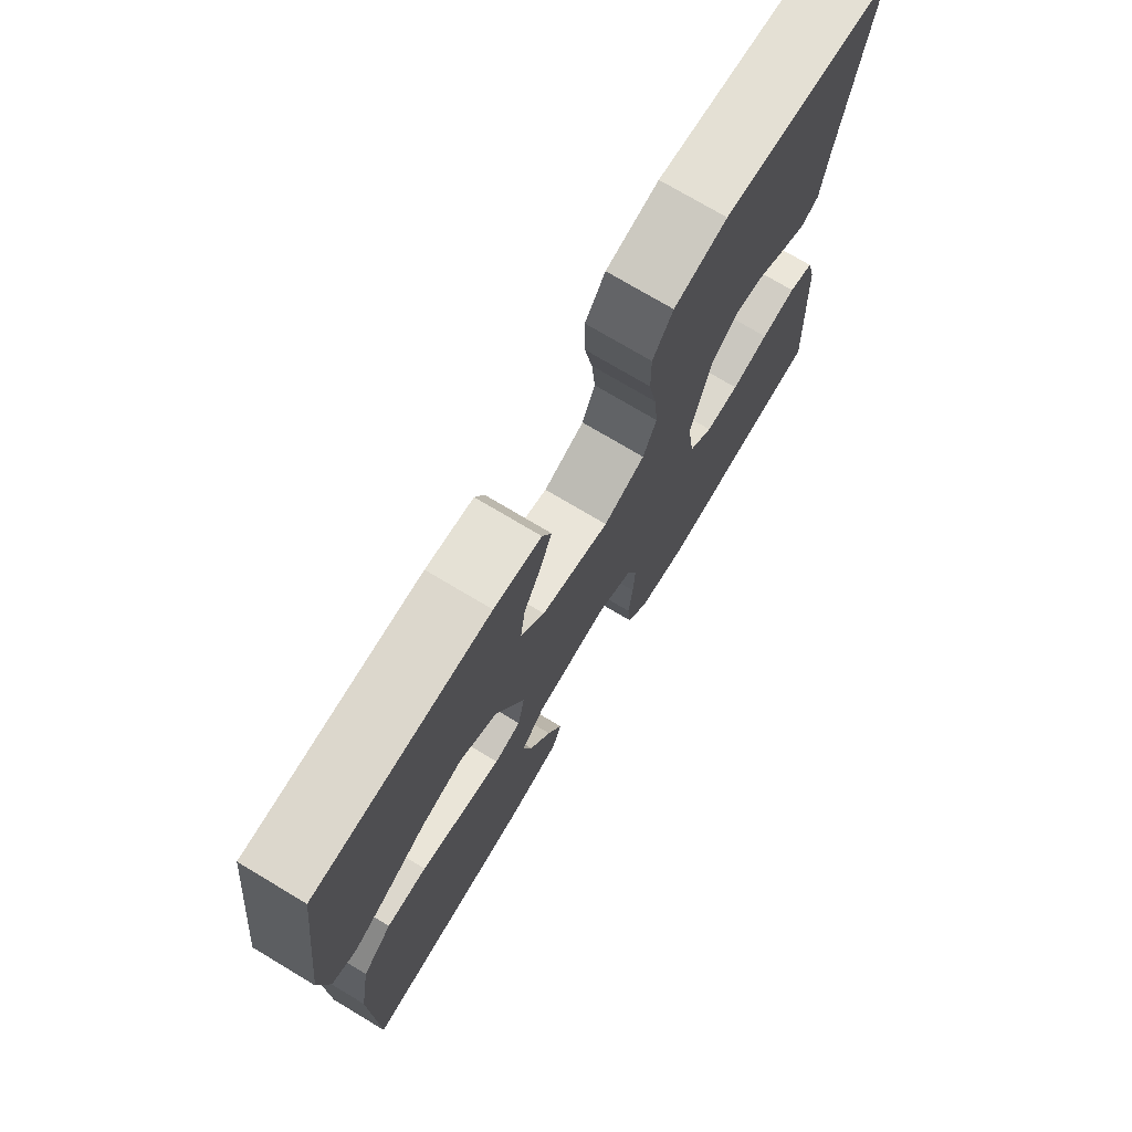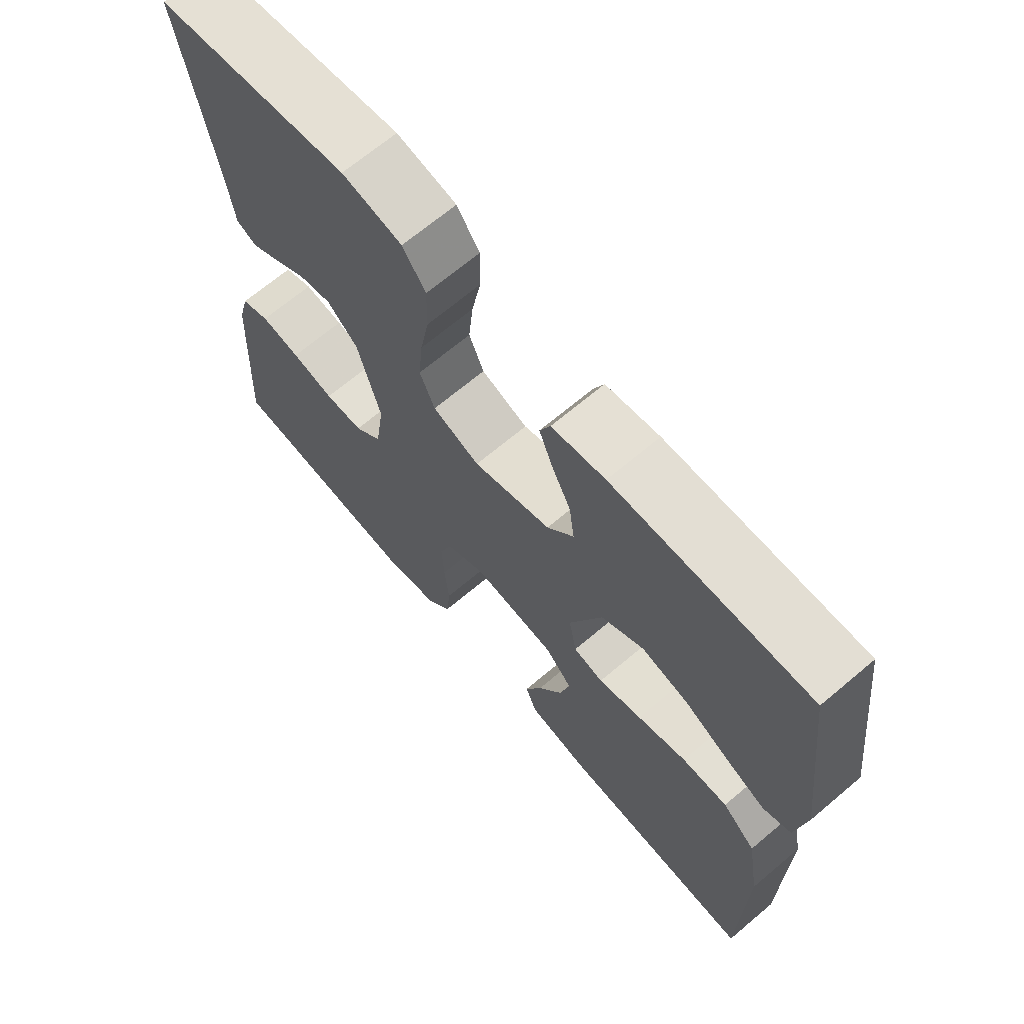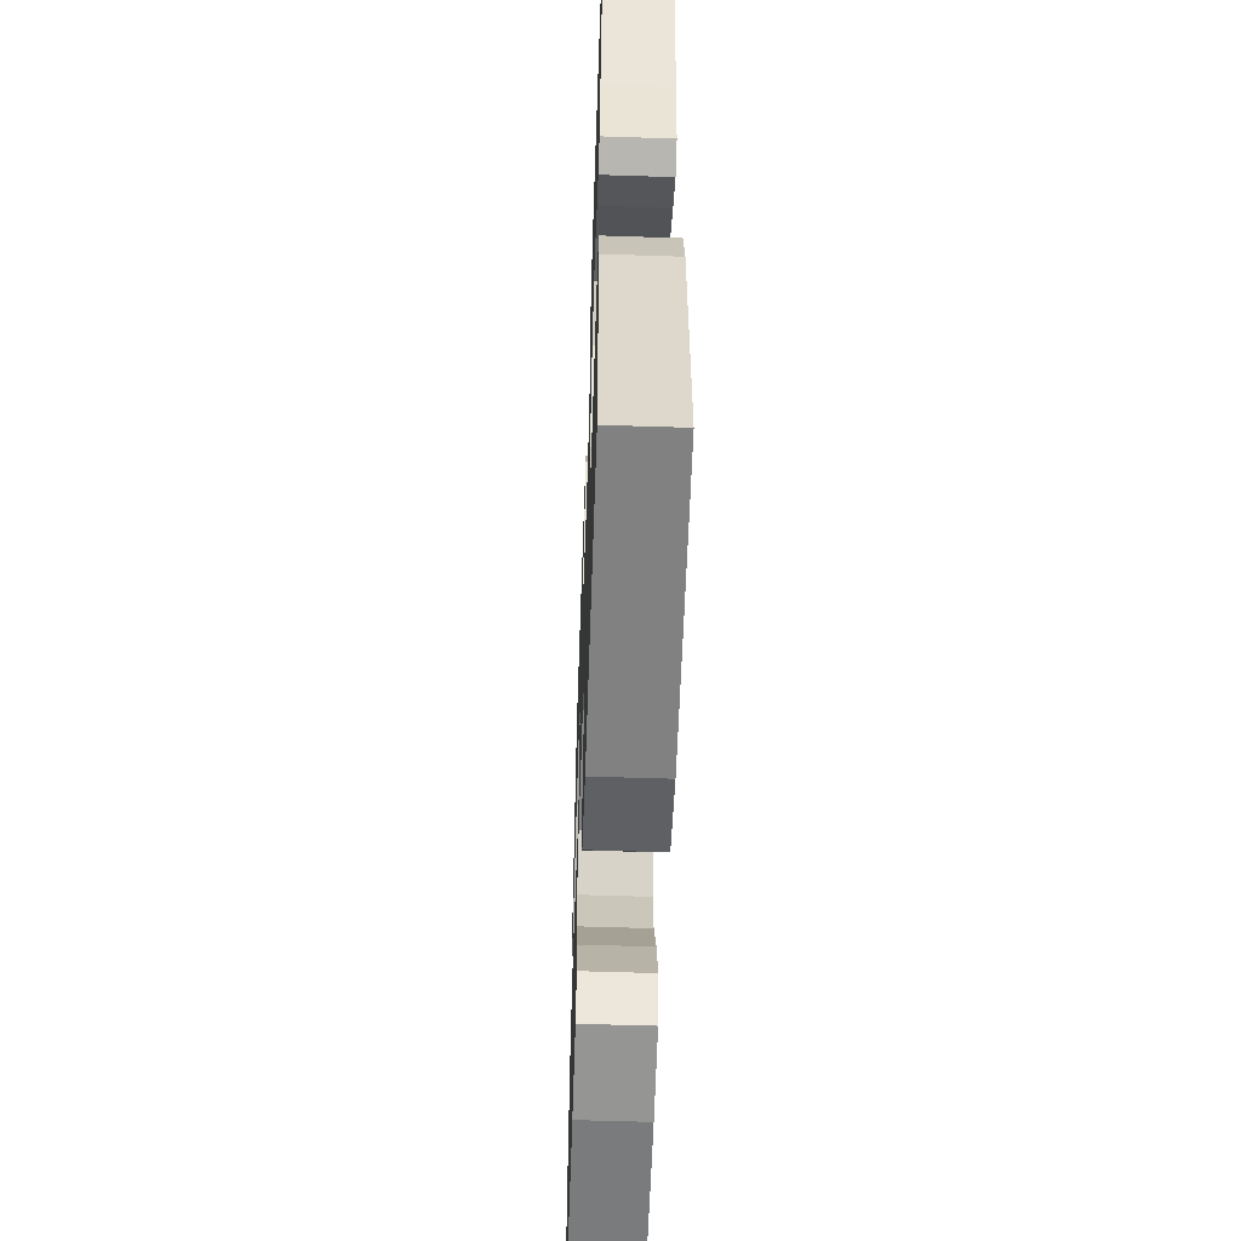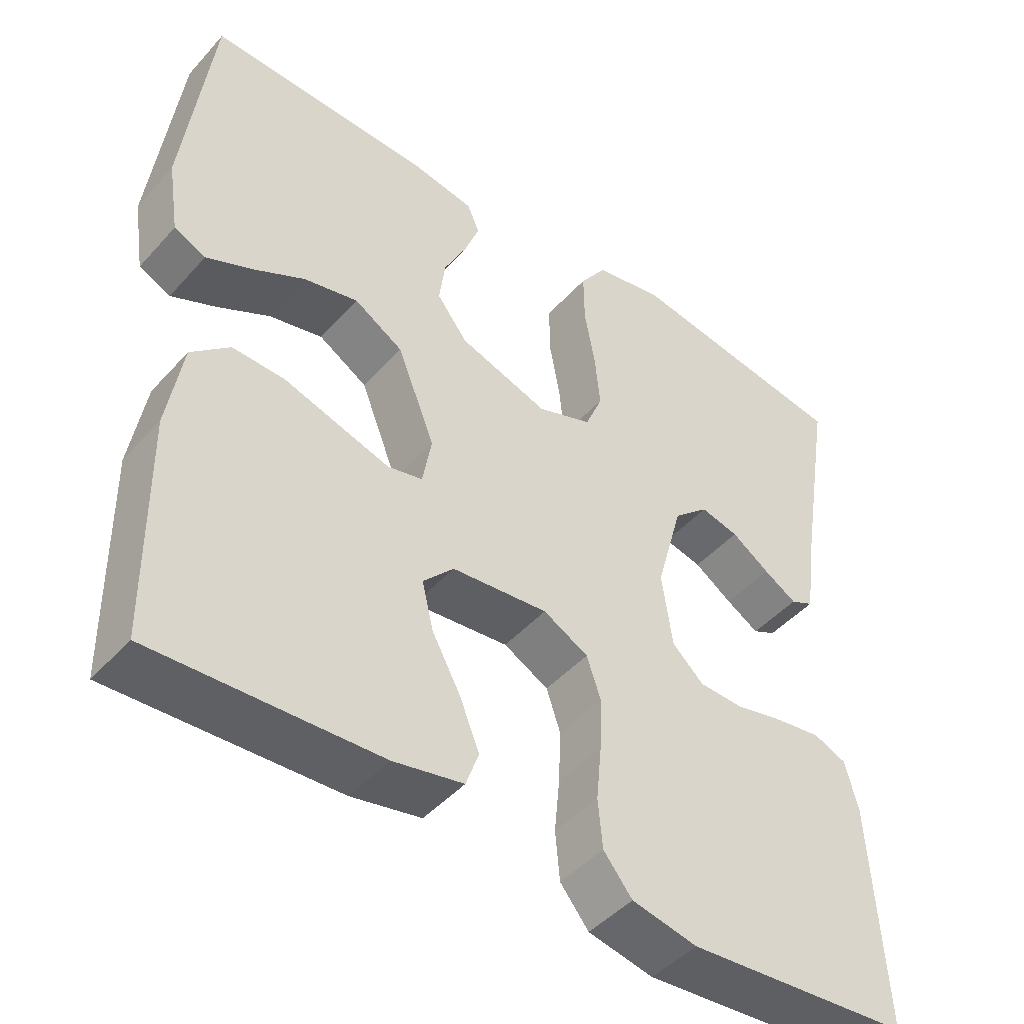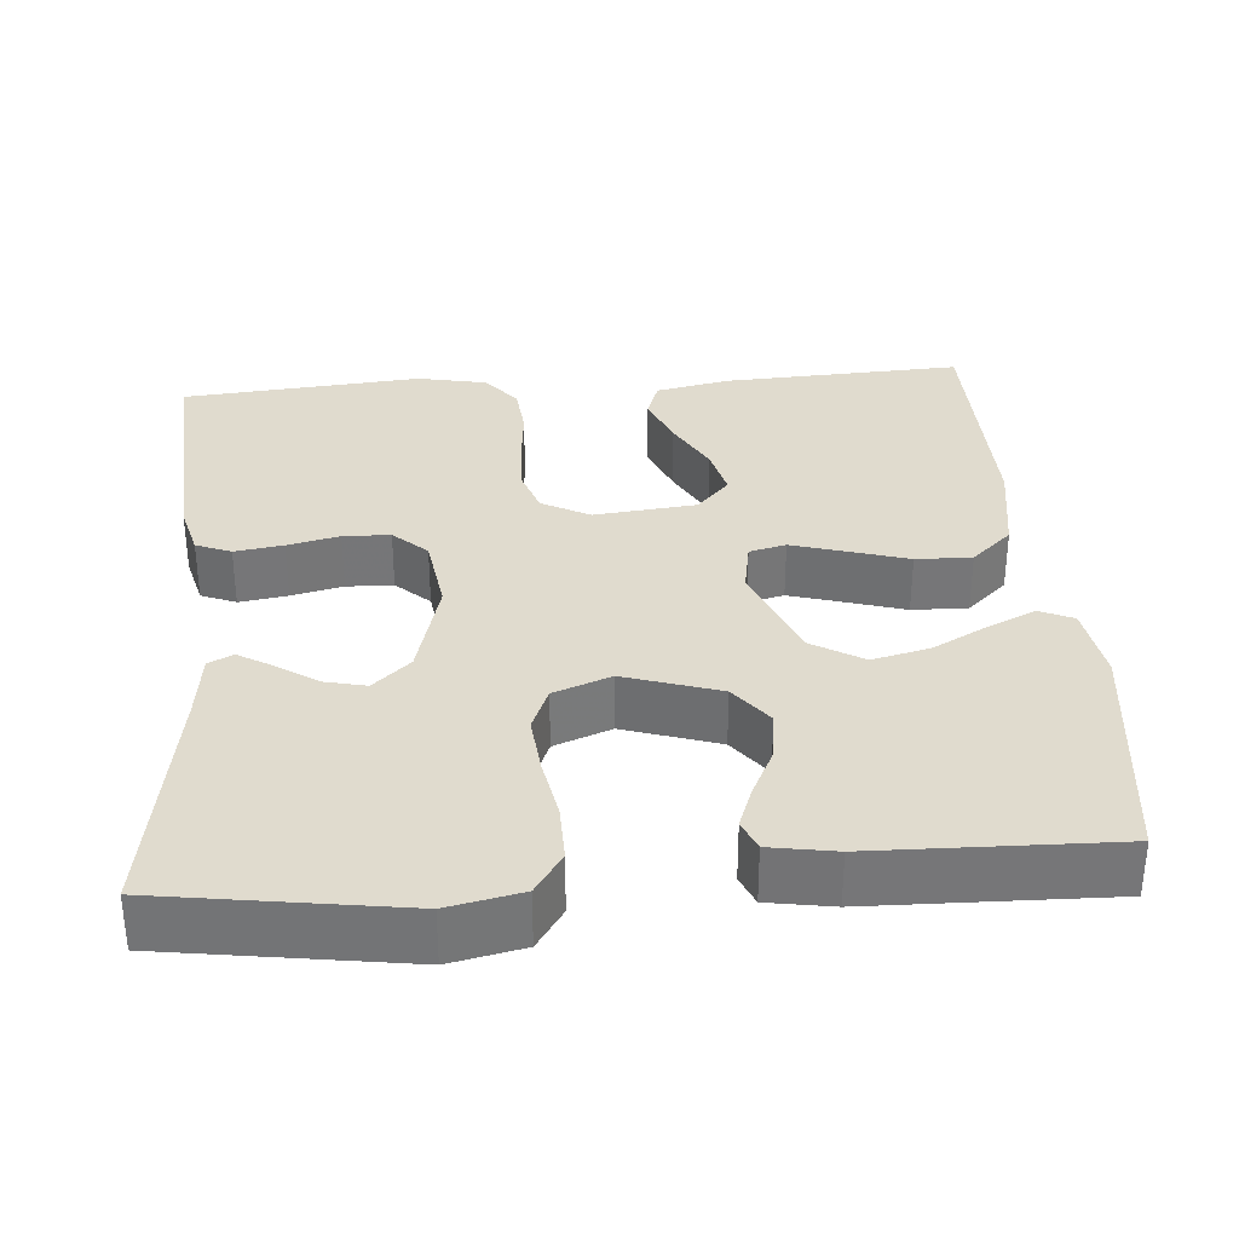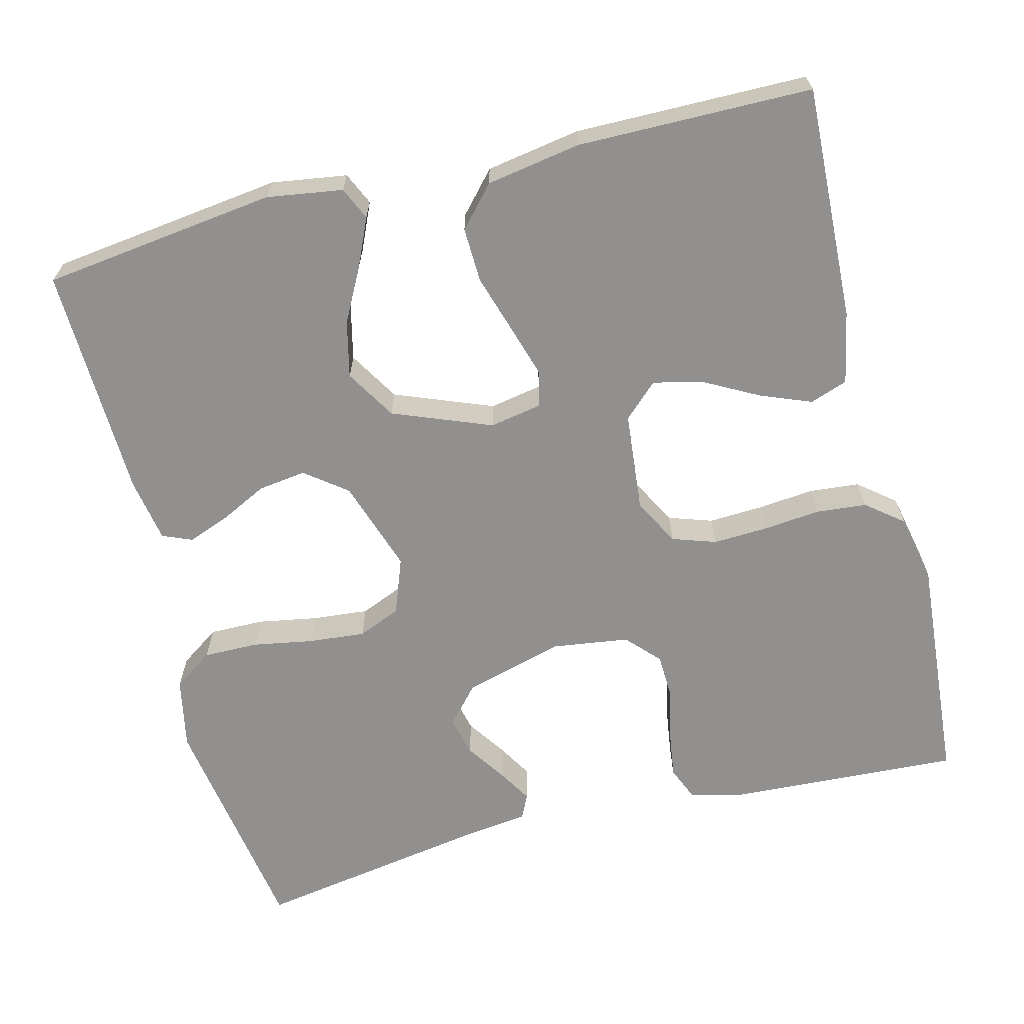
<metadata>
{"format":"obj","ext":"obj","renderer":"f3d","projection":"perspective","resolution":1024,"background":"white","views":[{"elev":74.4,"azim":120.9,"up":"+Z"},{"elev":68.0,"azim":49.8,"up":"+Z"},{"elev":-55.7,"azim":-92.0,"up":"+Z"},{"elev":-45.9,"azim":141.0,"up":"+Z"},{"elev":33.4,"azim":-4.7,"up":"+Y"},{"elev":-65.7,"azim":104.4,"up":"+Y"}]}
</metadata>
<code>
v 0.5 0.07 0.5
v 0.537 0.07 0.2
v 0.522 0.07 0.103
v 0.48 0.07 0.084
v 0.42 0.07 0.111
v 0.35 0.07 0.148
v 0.278 0.07 0.165
v 0.213 0.07 0.126
v 0.163 0.07 0
v 0.175 0.07 -0.067
v 0.221 0.07 -0.078
v 0.288 0.07 -0.058
v 0.363 0.07 -0.035
v 0.433 0.07 -0.033
v 0.484 0.07 -0.079
v 0.504 0.07 -0.2
v 0.5 0.07 -0.5
v 0.2 0.07 -0.486
v 0.107 0.07 -0.467
v 0.09 0.07 -0.419
v 0.116 0.07 -0.354
v 0.154 0.07 -0.284
v 0.169 0.07 -0.221
v 0.128 0.07 -0.177
v 0 0.07 -0.164
v -0.06 0.07 -0.196
v -0.079 0.07 -0.252
v -0.076 0.07 -0.322
v -0.069 0.07 -0.395
v -0.075 0.07 -0.46
v -0.113 0.07 -0.507
v -0.2 0.07 -0.525
v -0.5 0.07 -0.5
v -0.483 0.07 -0.2
v -0.466 0.07 -0.134
v -0.422 0.07 -0.116
v -0.361 0.07 -0.125
v -0.296 0.07 -0.14
v -0.237 0.07 -0.138
v -0.195 0.07 -0.099
v -0.181 0.07 0
v -0.216 0.07 0.128
v -0.263 0.07 0.17
v -0.314 0.07 0.158
v -0.365 0.07 0.124
v -0.409 0.07 0.098
v -0.44 0.07 0.113
v -0.451 0.07 0.2
v -0.5 0.07 0.5
v -0.2 0.07 0.546
v -0.108 0.07 0.527
v -0.073 0.07 0.476
v -0.074 0.07 0.405
v -0.088 0.07 0.328
v -0.095 0.07 0.255
v -0.072 0.07 0.2
v 0 0.07 0.173
v 0.119 0.07 0.212
v 0.16 0.07 0.265
v 0.152 0.07 0.326
v 0.122 0.07 0.387
v 0.102 0.07 0.44
v 0.118 0.07 0.478
v 0.2 0.07 0.492
v 0.5 0 0.5
v 0.537 0 0.2
v 0.522 0 0.103
v 0.48 0 0.084
v 0.42 0 0.111
v 0.35 0 0.148
v 0.278 0 0.165
v 0.213 0 0.126
v 0.163 0 0
v 0.175 0 -0.067
v 0.221 0 -0.078
v 0.288 0 -0.058
v 0.363 0 -0.035
v 0.433 0 -0.033
v 0.484 0 -0.079
v 0.504 0 -0.2
v 0.5 0 -0.5
v 0.2 0 -0.486
v 0.107 0 -0.467
v 0.09 0 -0.419
v 0.116 0 -0.354
v 0.154 0 -0.284
v 0.169 0 -0.221
v 0.128 0 -0.177
v 0 0 -0.164
v -0.06 0 -0.196
v -0.079 0 -0.252
v -0.076 0 -0.322
v -0.069 0 -0.395
v -0.075 0 -0.46
v -0.113 0 -0.507
v -0.2 0 -0.525
v -0.5 0 -0.5
v -0.483 0 -0.2
v -0.466 0 -0.134
v -0.422 0 -0.116
v -0.361 0 -0.125
v -0.296 0 -0.14
v -0.237 0 -0.138
v -0.195 0 -0.099
v -0.181 0 0
v -0.216 0 0.128
v -0.263 0 0.17
v -0.314 0 0.158
v -0.365 0 0.124
v -0.409 0 0.098
v -0.44 0 0.113
v -0.451 0 0.2
v -0.5 0 0.5
v -0.2 0 0.546
v -0.108 0 0.527
v -0.073 0 0.476
v -0.074 0 0.405
v -0.088 0 0.328
v -0.095 0 0.255
v -0.072 0 0.2
v 0 0 0.173
v 0.119 0 0.212
v 0.16 0 0.265
v 0.152 0 0.326
v 0.122 0 0.387
v 0.102 0 0.44
v 0.118 0 0.478
v 0.2 0 0.492
f 60 61 62 63
f 60 63 64 1
f 51 52 53 54
f 51 54 55
f 48 49 50 51
f 48 51 55
f 44 45 46 47
f 44 47 48 55
f 35 36 37 38
f 33 34 35 38
f 33 38 39
f 32 33 39 40
f 28 29 30 31
f 27 28 31 32
f 26 27 32 40
f 19 20 21 22
f 17 18 19 22
f 17 22 23
f 16 17 23 24
f 12 13 14 15
f 11 12 15 16
f 10 11 16 24
f 3 4 5 6
f 1 2 3 6
f 59 60 1 6
f 58 59 6 7
f 57 58 7 8
f 43 44 55
f 42 43 55 56
f 41 42 56 57
f 25 26 40 41
f 9 10 24 25
f 25 41 57
f 8 9 25 57
f 127 126 125 124
f 65 128 127 124
f 118 117 116 115
f 119 118 115
f 115 114 113 112
f 119 115 112
f 111 110 109 108
f 119 112 111 108
f 102 101 100 99
f 102 99 98 97
f 103 102 97
f 104 103 97 96
f 95 94 93 92
f 96 95 92 91
f 104 96 91 90
f 86 85 84 83
f 86 83 82 81
f 87 86 81
f 88 87 81 80
f 79 78 77 76
f 80 79 76 75
f 88 80 75 74
f 70 69 68 67
f 70 67 66 65
f 70 65 124 123
f 71 70 123 122
f 72 71 122 121
f 119 108 107
f 120 119 107 106
f 121 120 106 105
f 105 104 90 89
f 89 88 74 73
f 121 105 89
f 121 89 73 72
f 1 65 66 2
f 2 66 67 3
f 3 67 68 4
f 4 68 69 5
f 5 69 70 6
f 6 70 71 7
f 7 71 72 8
f 8 72 73 9
f 9 73 74 10
f 10 74 75 11
f 11 75 76 12
f 12 76 77 13
f 13 77 78 14
f 14 78 79 15
f 15 79 80 16
f 16 80 81 17
f 17 81 82 18
f 18 82 83 19
f 19 83 84 20
f 20 84 85 21
f 21 85 86 22
f 22 86 87 23
f 23 87 88 24
f 24 88 89 25
f 25 89 90 26
f 26 90 91 27
f 27 91 92 28
f 28 92 93 29
f 29 93 94 30
f 30 94 95 31
f 31 95 96 32
f 32 96 97 33
f 33 97 98 34
f 34 98 99 35
f 35 99 100 36
f 36 100 101 37
f 37 101 102 38
f 38 102 103 39
f 39 103 104 40
f 40 104 105 41
f 41 105 106 42
f 42 106 107 43
f 43 107 108 44
f 44 108 109 45
f 45 109 110 46
f 46 110 111 47
f 47 111 112 48
f 48 112 113 49
f 49 113 114 50
f 50 114 115 51
f 51 115 116 52
f 52 116 117 53
f 53 117 118 54
f 54 118 119 55
f 55 119 120 56
f 56 120 121 57
f 57 121 122 58
f 58 122 123 59
f 59 123 124 60
f 60 124 125 61
f 61 125 126 62
f 62 126 127 63
f 63 127 128 64
f 64 128 65 1

</code>
